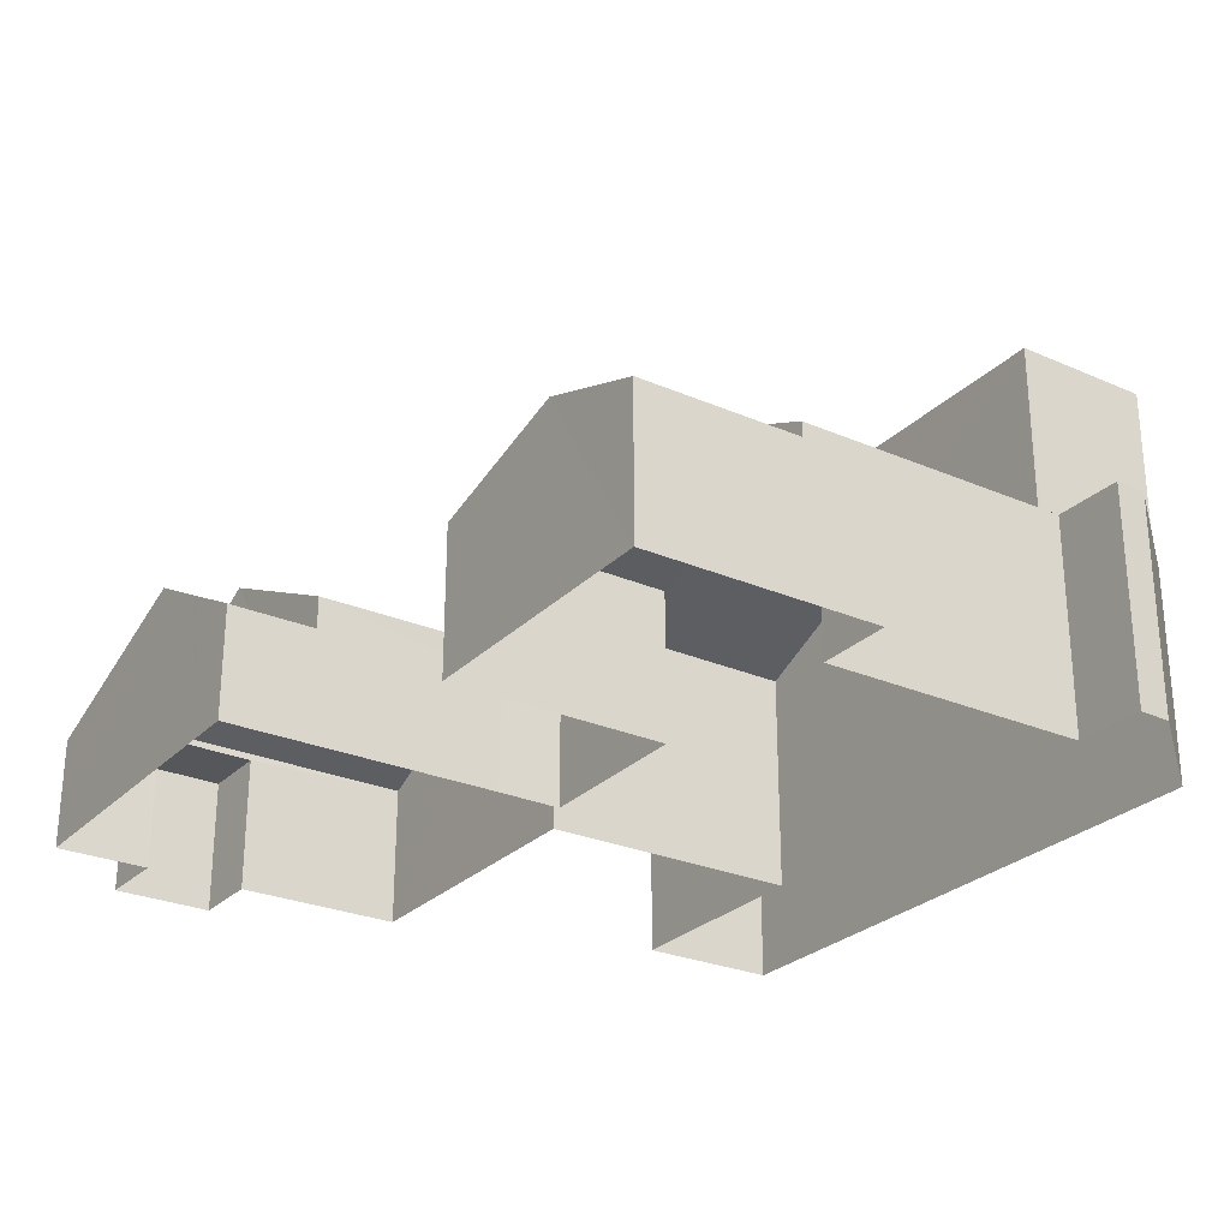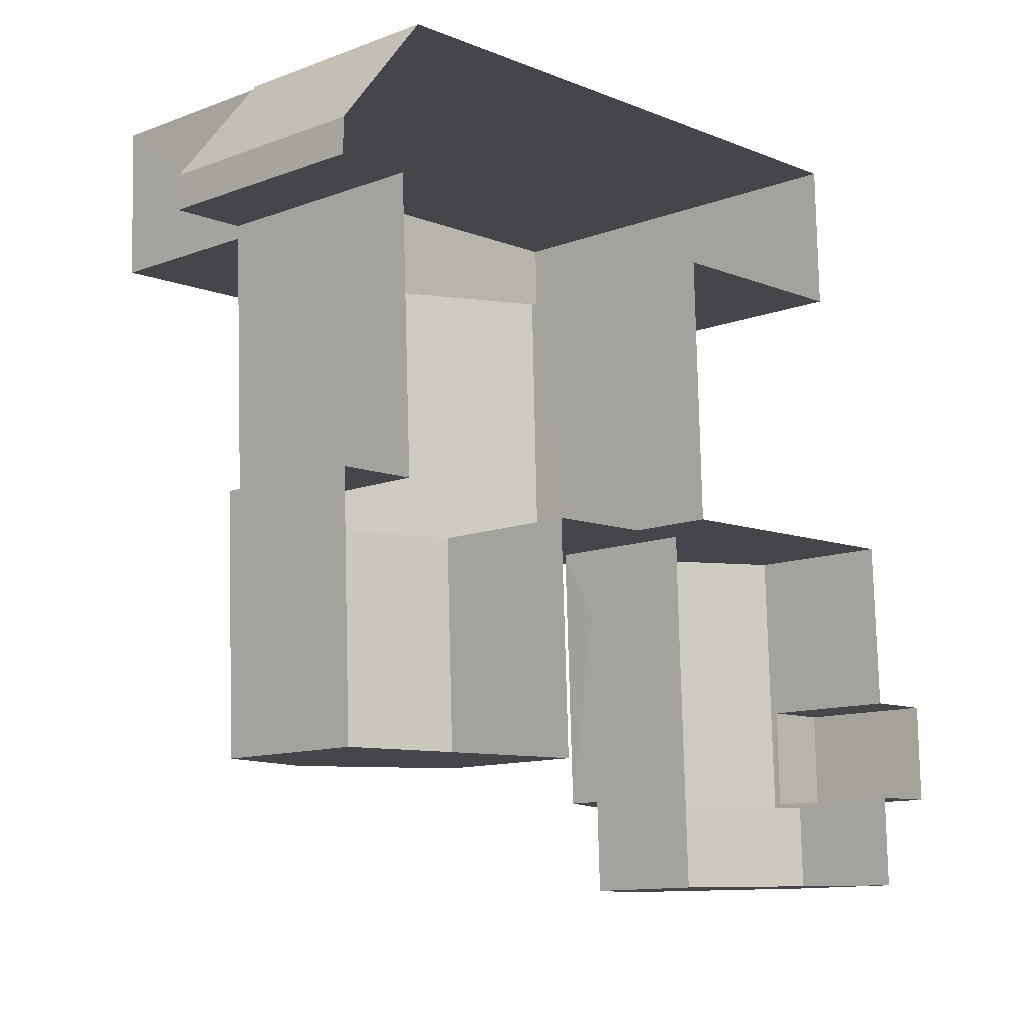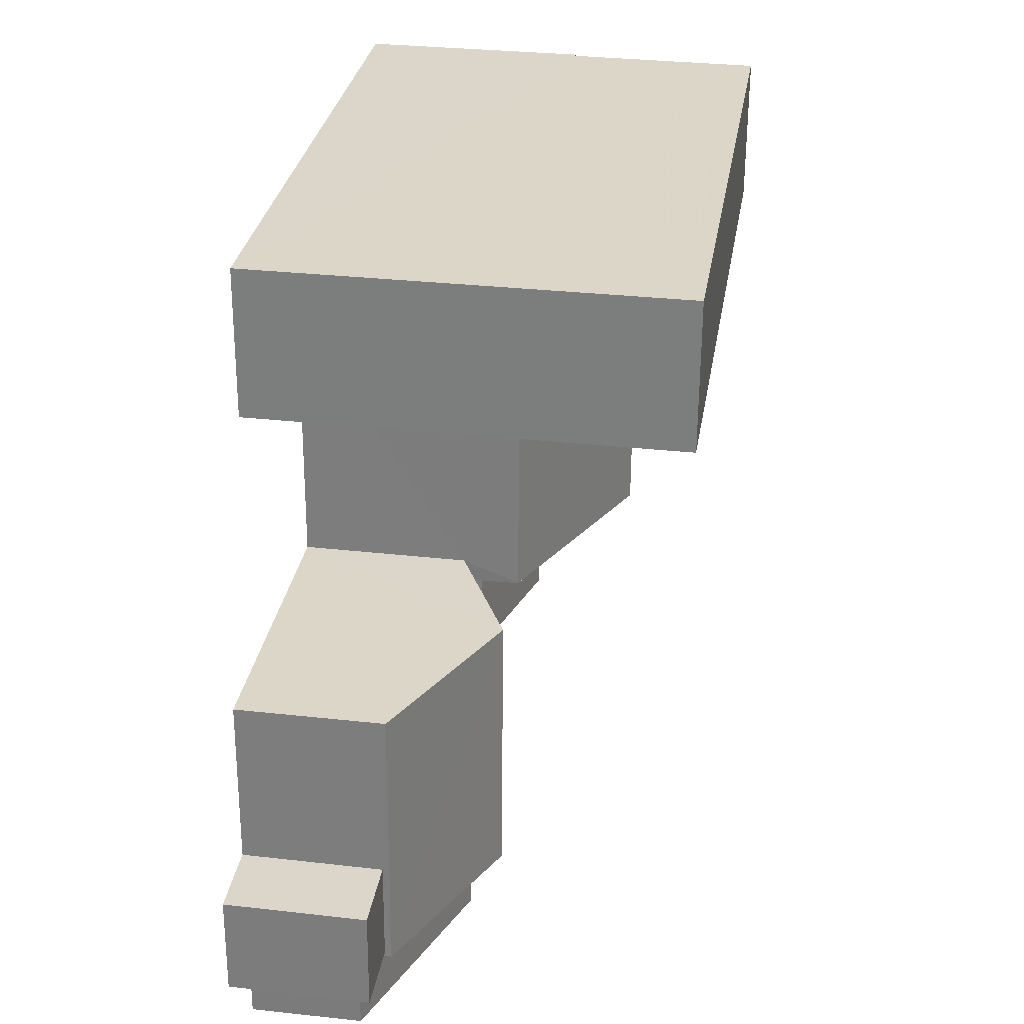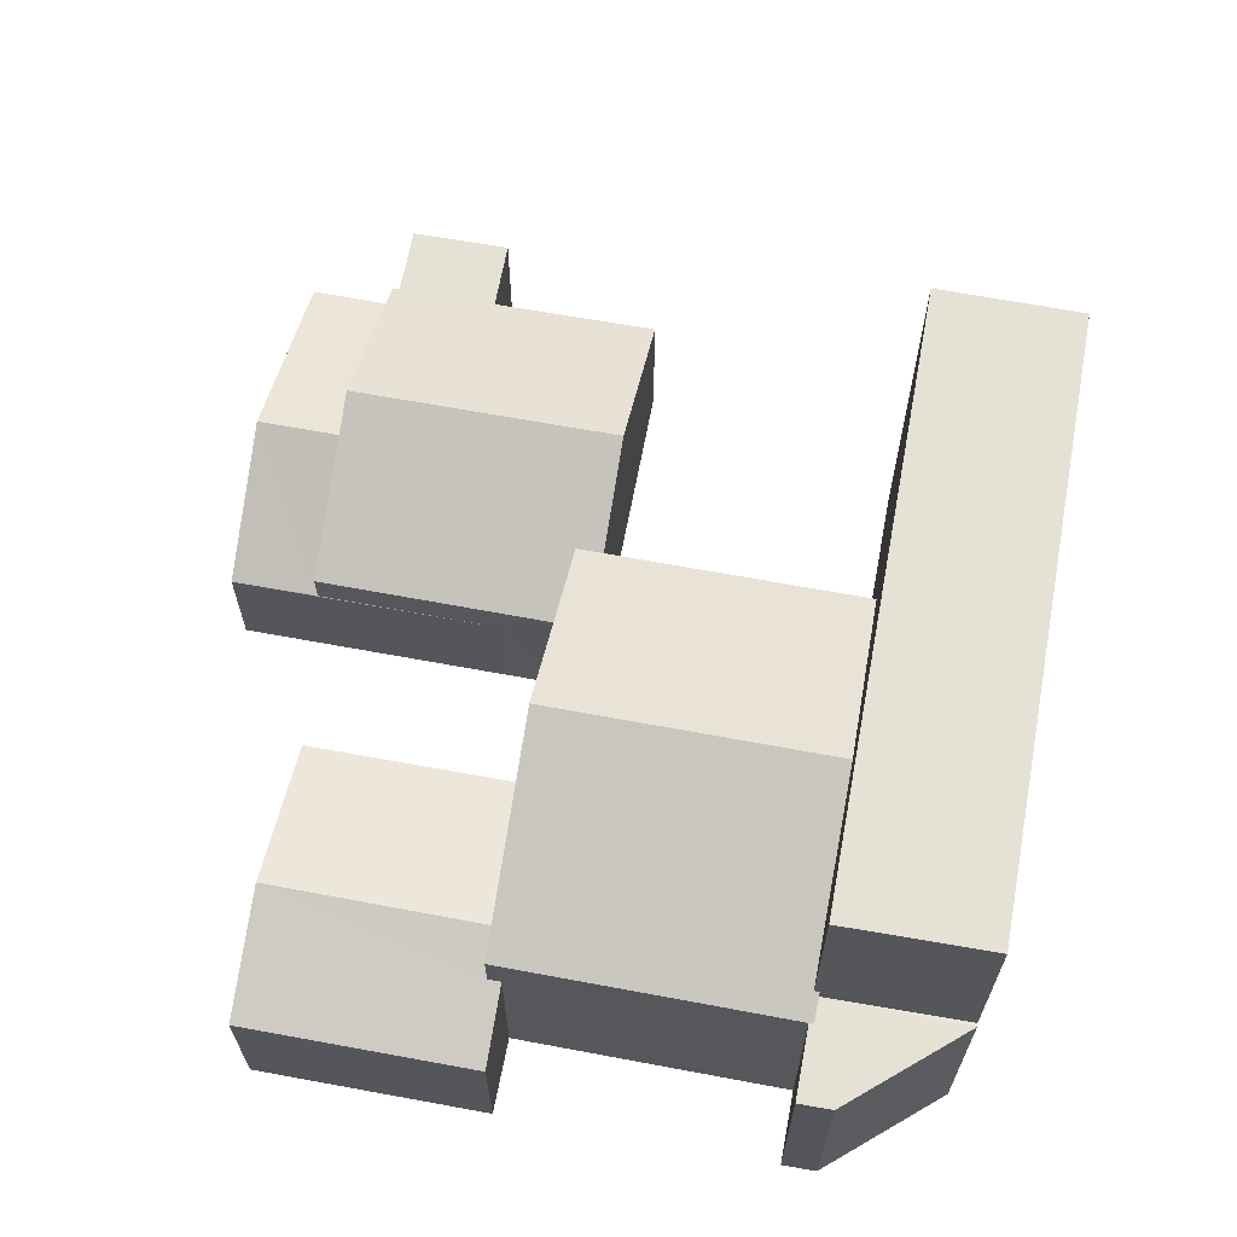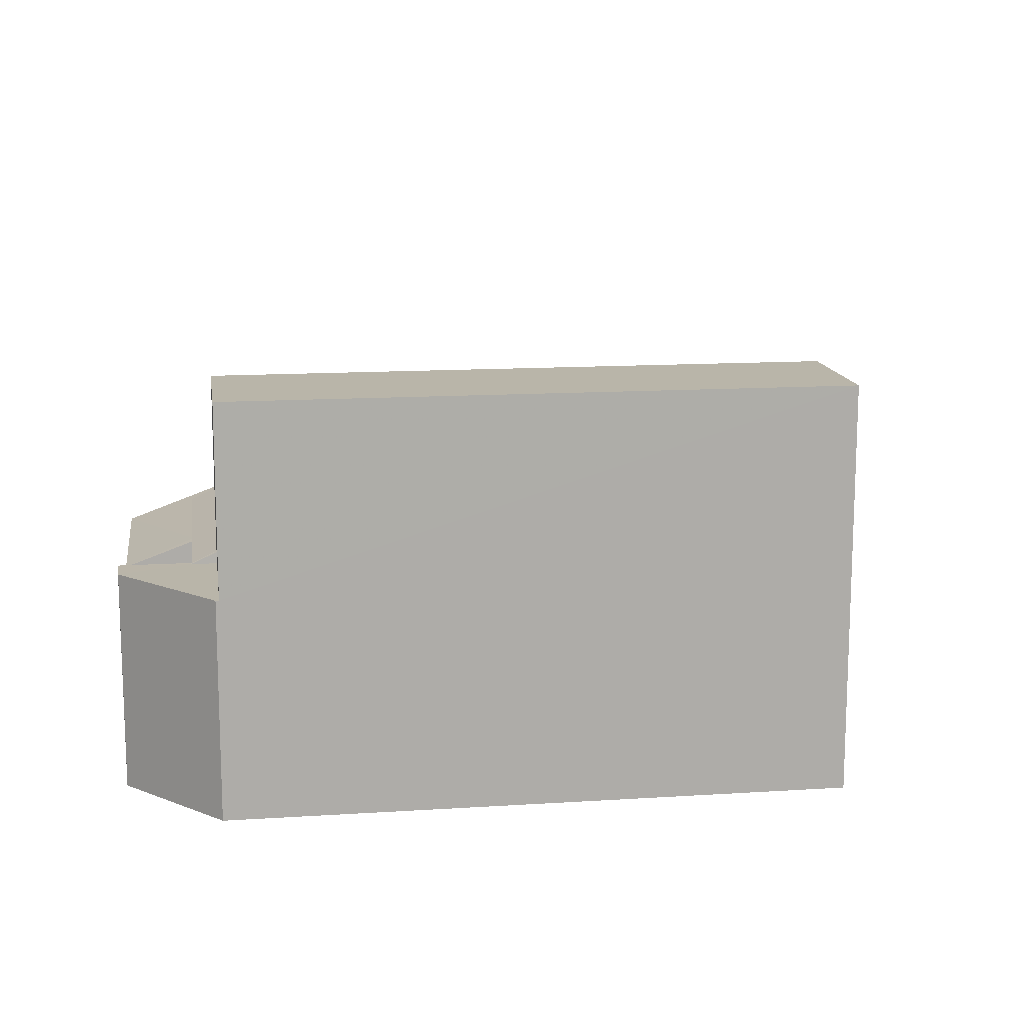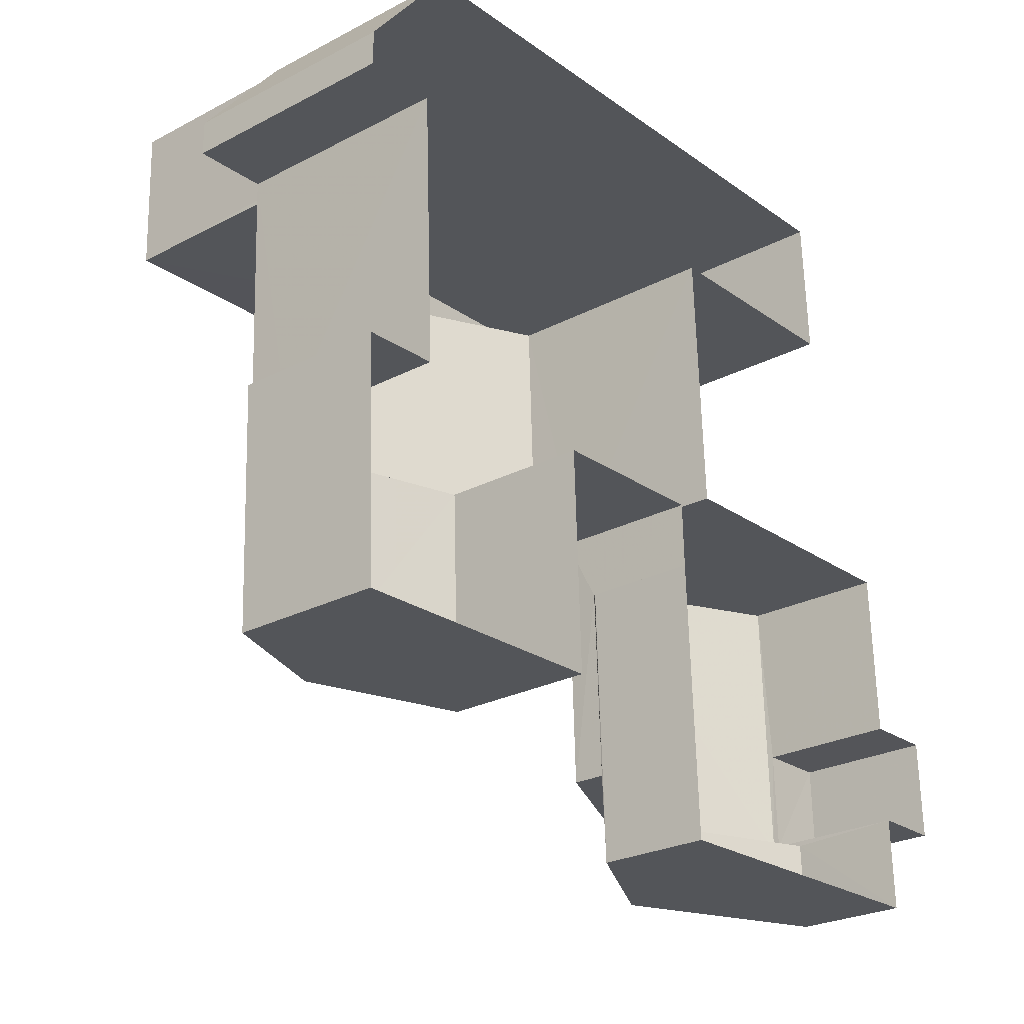
<metadata>
{"format":"obj","ext":"obj","renderer":"f3d","projection":"perspective","resolution":1024,"background":"white","views":[{"elev":-26.9,"azim":54.0,"up":"+Z"},{"elev":-11.6,"azim":132.3,"up":"+Y"},{"elev":31.7,"azim":-81.2,"up":"+Y"},{"elev":64.4,"azim":98.5,"up":"+Z"},{"elev":13.4,"azim":169.5,"up":"+Z"},{"elev":-25.9,"azim":129.8,"up":"+Y"}]}
</metadata>
<code>
v -3.718e+05 -1.041e+05 31.3
v -3.718e+05 -1.041e+05 31.3
v -3.718e+05 -1.041e+05 31.3
v -3.718e+05 -1.04e+05 31.3
v -3.718e+05 -1.04e+05 31.3
v -3.718e+05 -1.04e+05 31.3
v -3.718e+05 -1.04e+05 31.3
v -3.718e+05 -1.041e+05 31.3
v -3.718e+05 -1.041e+05 31.3
v -3.718e+05 -1.041e+05 31.3
v -3.718e+05 -1.04e+05 31.3
v -3.718e+05 -1.04e+05 31.3
v -3.718e+05 -1.041e+05 31.3
v -3.718e+05 -1.041e+05 31.3
v -3.718e+05 -1.04e+05 31.3
v -3.718e+05 -1.041e+05 31.3
v -3.718e+05 -1.041e+05 31.3
v -3.718e+05 -1.041e+05 31.3
v -3.718e+05 -1.041e+05 31.3
v -3.718e+05 -1.041e+05 31.3
v -3.718e+05 -1.041e+05 31.3
v -3.718e+05 -1.041e+05 31.3
v -3.718e+05 -1.041e+05 31.3
v -3.718e+05 -1.041e+05 35.95
v -3.718e+05 -1.041e+05 37.65
v -3.718e+05 -1.041e+05 35.35
v -3.718e+05 -1.041e+05 35.35
v -3.718e+05 -1.041e+05 37.65
v -3.718e+05 -1.041e+05 35.95
v -3.718e+05 -1.04e+05 37.53
v -3.718e+05 -1.04e+05 37.53
v -3.718e+05 -1.04e+05 37.53
v -3.718e+05 -1.04e+05 37.53
v -3.718e+05 -1.04e+05 37.53
v -3.718e+05 -1.04e+05 37.53
v -3.718e+05 -1.04e+05 37.53
v -3.718e+05 -1.041e+05 36.58
v -3.718e+05 -1.041e+05 36.58
v -3.718e+05 -1.041e+05 34.43
v -3.718e+05 -1.041e+05 34.42
v -3.718e+05 -1.041e+05 34.42
v -3.718e+05 -1.041e+05 34.43
v -3.718e+05 -1.04e+05 42.88
v -3.718e+05 -1.04e+05 42.88
v -3.718e+05 -1.04e+05 42.88
v -3.718e+05 -1.04e+05 42.88
v -3.718e+05 -1.041e+05 34.42
v -3.718e+05 -1.041e+05 34.42
v -3.718e+05 -1.041e+05 40.16
v -3.718e+05 -1.04e+05 37.53
v -3.718e+05 -1.041e+05 37.53
v -3.718e+05 -1.04e+05 40.16
v -3.718e+05 -1.041e+05 35.45
v -3.718e+05 -1.041e+05 35.45
v -3.718e+05 -1.041e+05 36.69
v -3.718e+05 -1.041e+05 36.69
v -3.718e+05 -1.041e+05 35.17
v -3.718e+05 -1.041e+05 35.17
v -3.718e+05 -1.041e+05 35.17
v -3.718e+05 -1.041e+05 35.17
v -3.718e+05 -1.041e+05 36.23
v -3.718e+05 -1.041e+05 35.45
v -3.718e+05 -1.041e+05 35.45
v -3.718e+05 -1.041e+05 36.23
v -3.718e+05 -1.041e+05 35.35
v -3.718e+05 -1.041e+05 35.35
v -3.718e+05 -1.04e+05 37.85
v -3.718e+05 -1.04e+05 37.85
v -3.718e+05 -1.041e+05 37.53
f 1 2 3
f 4 5 6
f 7 4 6
f 8 1 3
f 9 8 10
f 11 5 12
f 13 1 14
f 11 12 15
f 6 16 9
f 17 18 19
f 19 18 20
f 14 21 22
f 18 23 11
f 18 17 23
f 23 16 6
f 21 9 16
f 6 5 11
f 21 1 8
f 21 8 9
f 14 1 21
f 23 6 11
f 24 25 26
f 26 27 24
f 28 25 24
f 29 28 24
f 30 31 32
f 31 33 32
f 34 32 35
f 34 35 36
f 32 33 35
f 37 38 39
f 38 40 39
f 39 41 42
f 39 40 41
f 43 44 45
f 43 46 44
f 47 48 38
f 37 47 38
f 49 50 51
f 49 52 50
f 53 54 55
f 56 53 55
f 57 58 59
f 57 60 58
f 56 55 61
f 55 62 61
f 61 63 64
f 61 62 63
f 28 65 66
f 25 28 66
f 52 49 67
f 32 68 67
f 32 67 30
f 67 49 69
f 30 67 69
f 6 29 50
f 50 29 51
f 6 9 29
f 51 29 24
f 1 59 2
f 1 57 59
f 31 11 15
f 31 30 11
f 44 52 67
f 44 46 52
f 50 7 6
f 50 46 7
f 52 46 50
f 18 11 64
f 11 30 64
f 64 69 61
f 64 30 69
f 33 15 12
f 33 31 15
f 10 8 60
f 10 60 65
f 65 60 66
f 13 47 1
f 47 57 1
f 48 47 13
f 60 57 66
f 66 57 47
f 54 17 55
f 17 19 55
f 19 62 55
f 16 23 27
f 51 24 27
f 56 61 69
f 51 27 49
f 53 56 49
f 27 23 53
f 49 56 69
f 27 53 49
f 39 26 37
f 26 25 37
f 37 66 47
f 37 25 66
f 21 16 42
f 16 27 42
f 42 26 39
f 42 27 26
f 34 68 32
f 21 41 22
f 21 42 41
f 43 36 4
f 4 36 5
f 43 45 36
f 5 36 35
f 18 63 20
f 18 64 63
f 22 40 14
f 22 41 40
f 62 19 20
f 63 62 20
f 23 17 54
f 53 23 54
f 35 12 5
f 35 33 12
f 44 67 68
f 44 68 45
f 68 36 45
f 68 34 36
f 48 13 38
f 13 14 38
f 14 40 38
f 43 4 7
f 46 43 7
f 8 3 58
f 60 8 58
f 29 9 28
f 9 10 28
f 10 65 28
f 59 3 2
f 59 58 3

</code>
